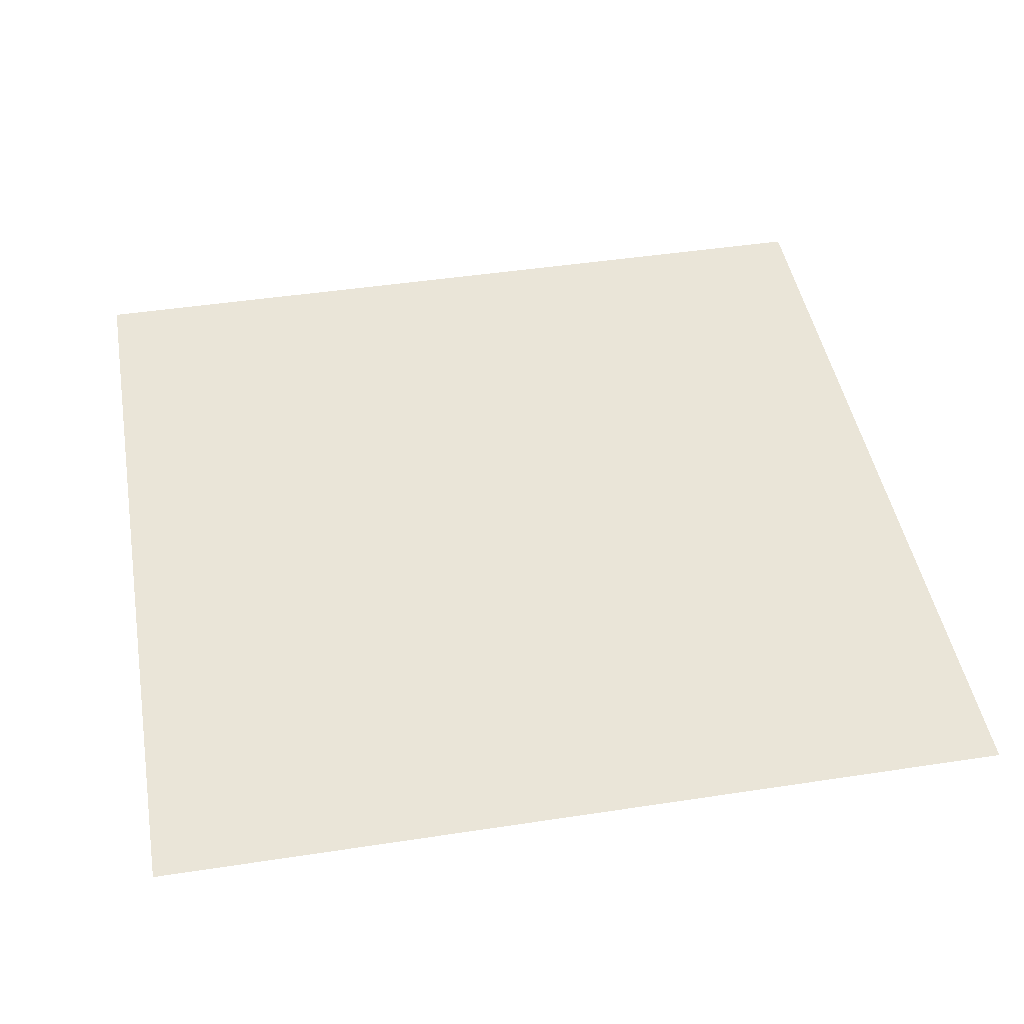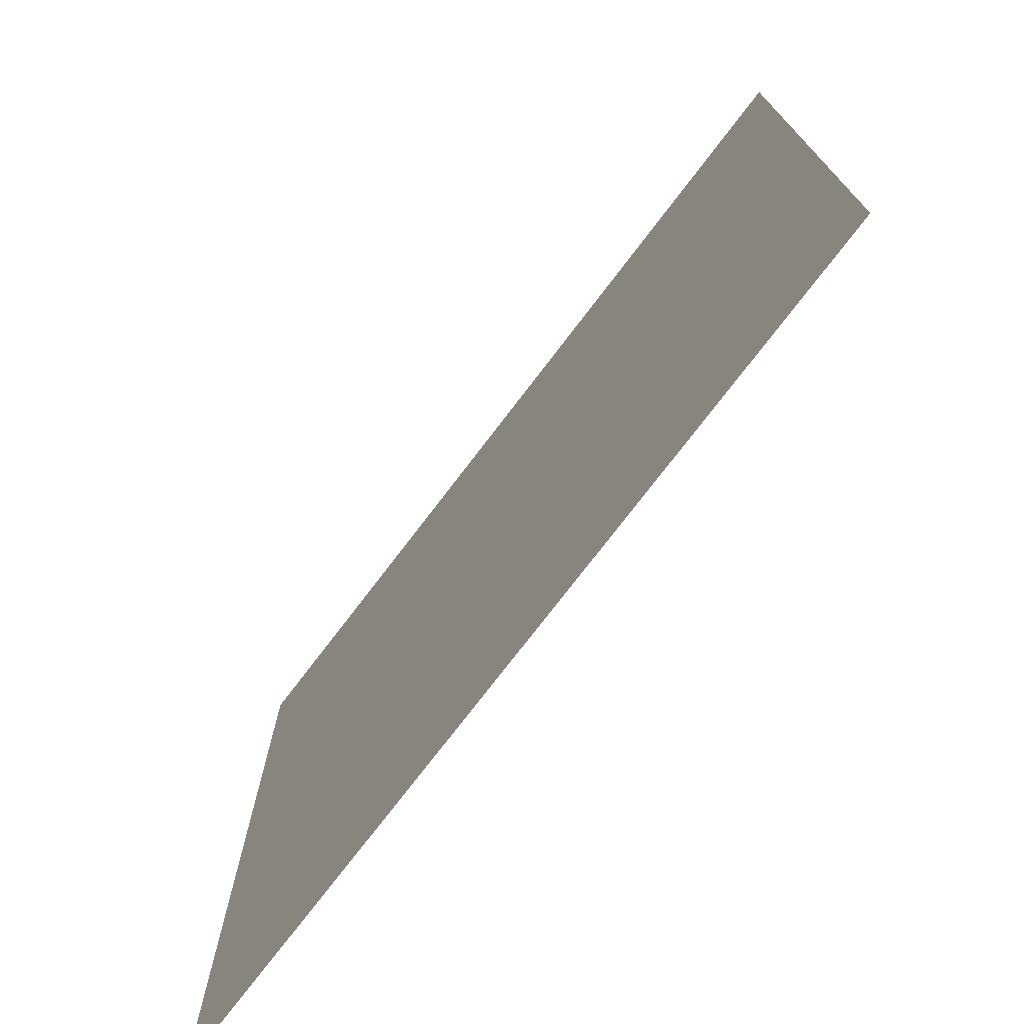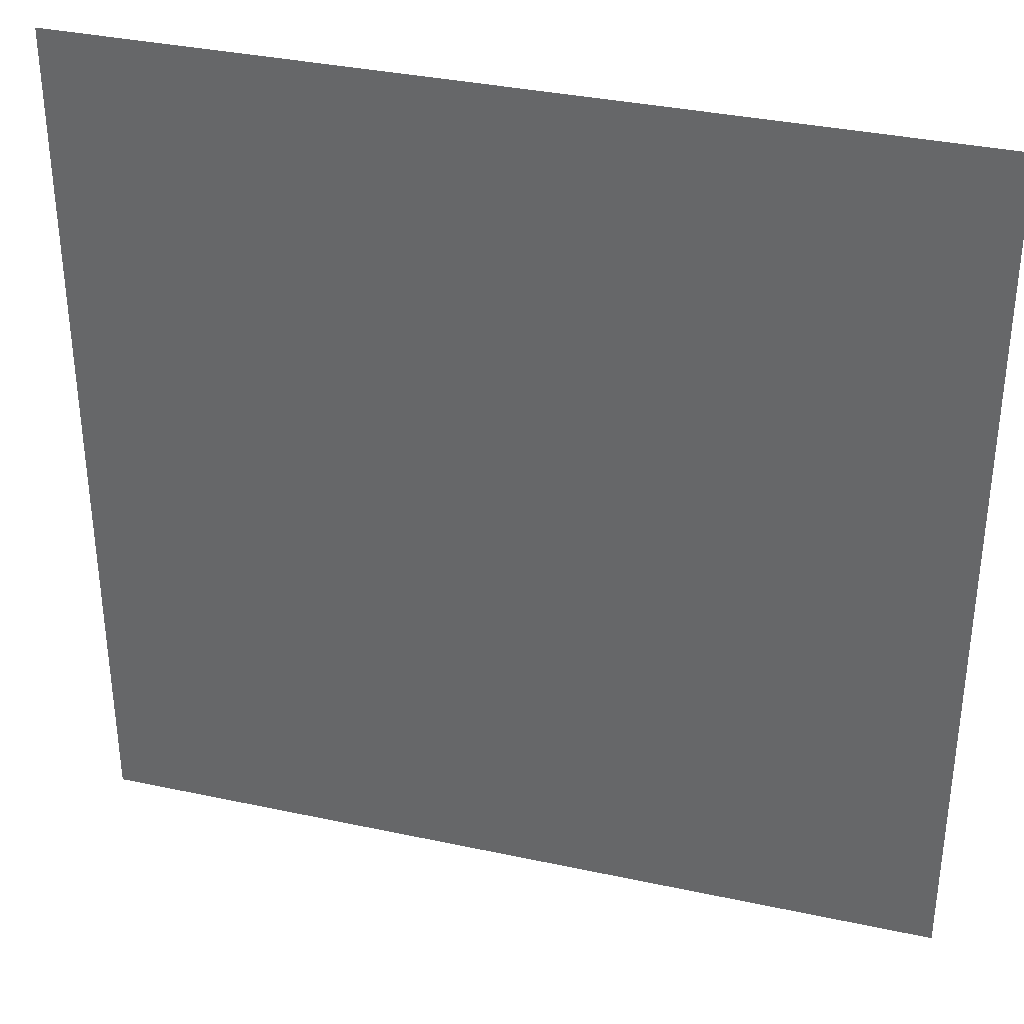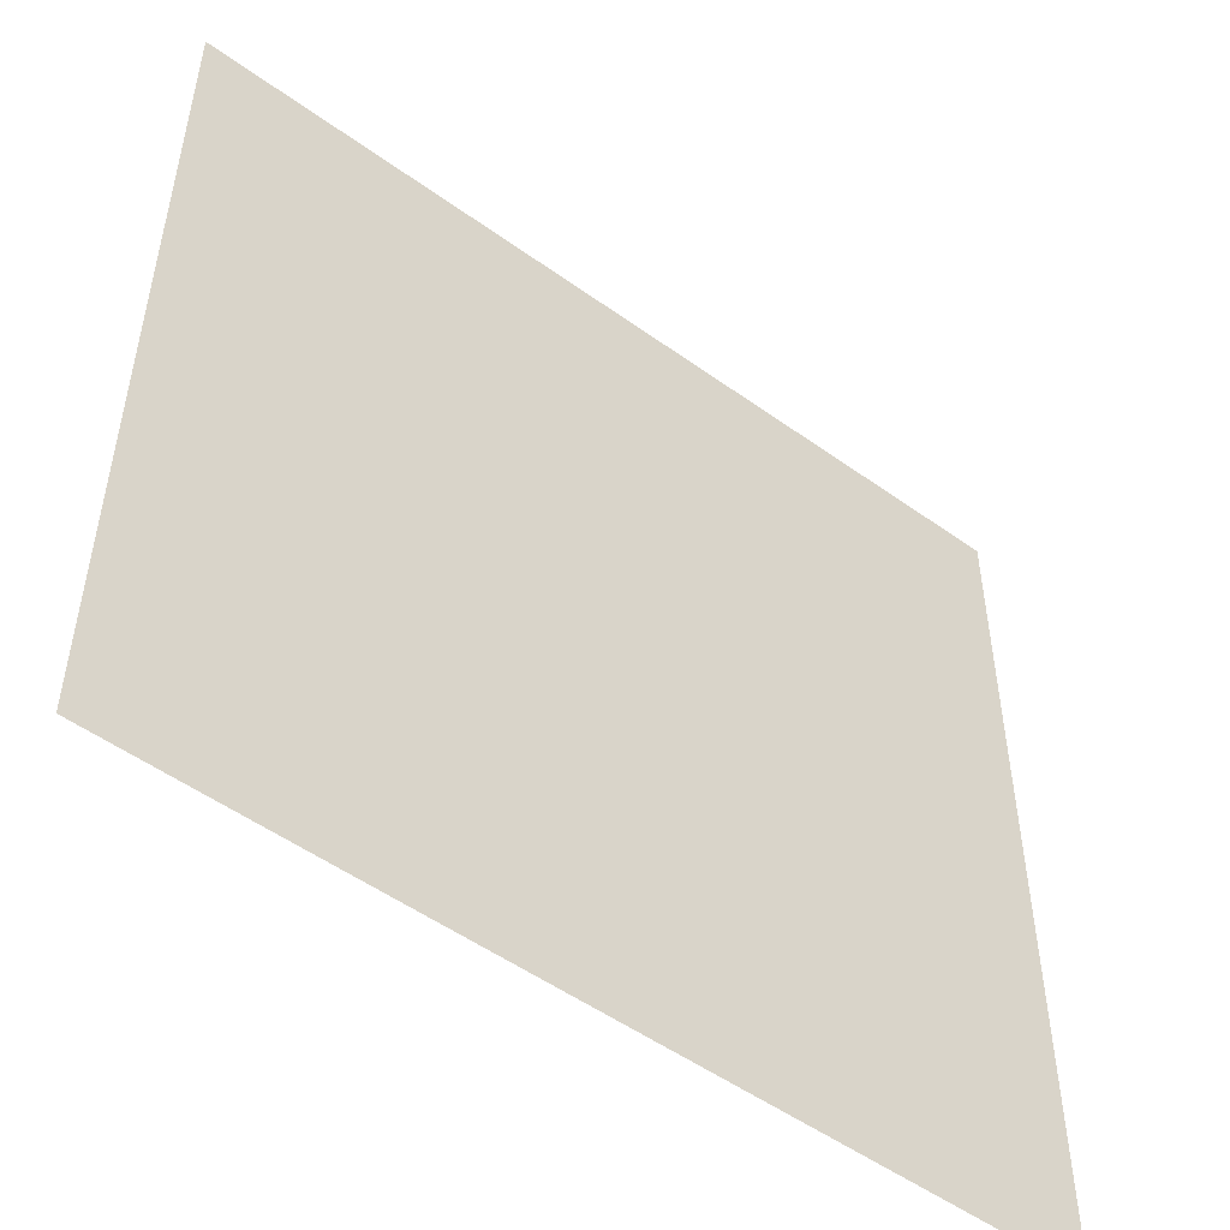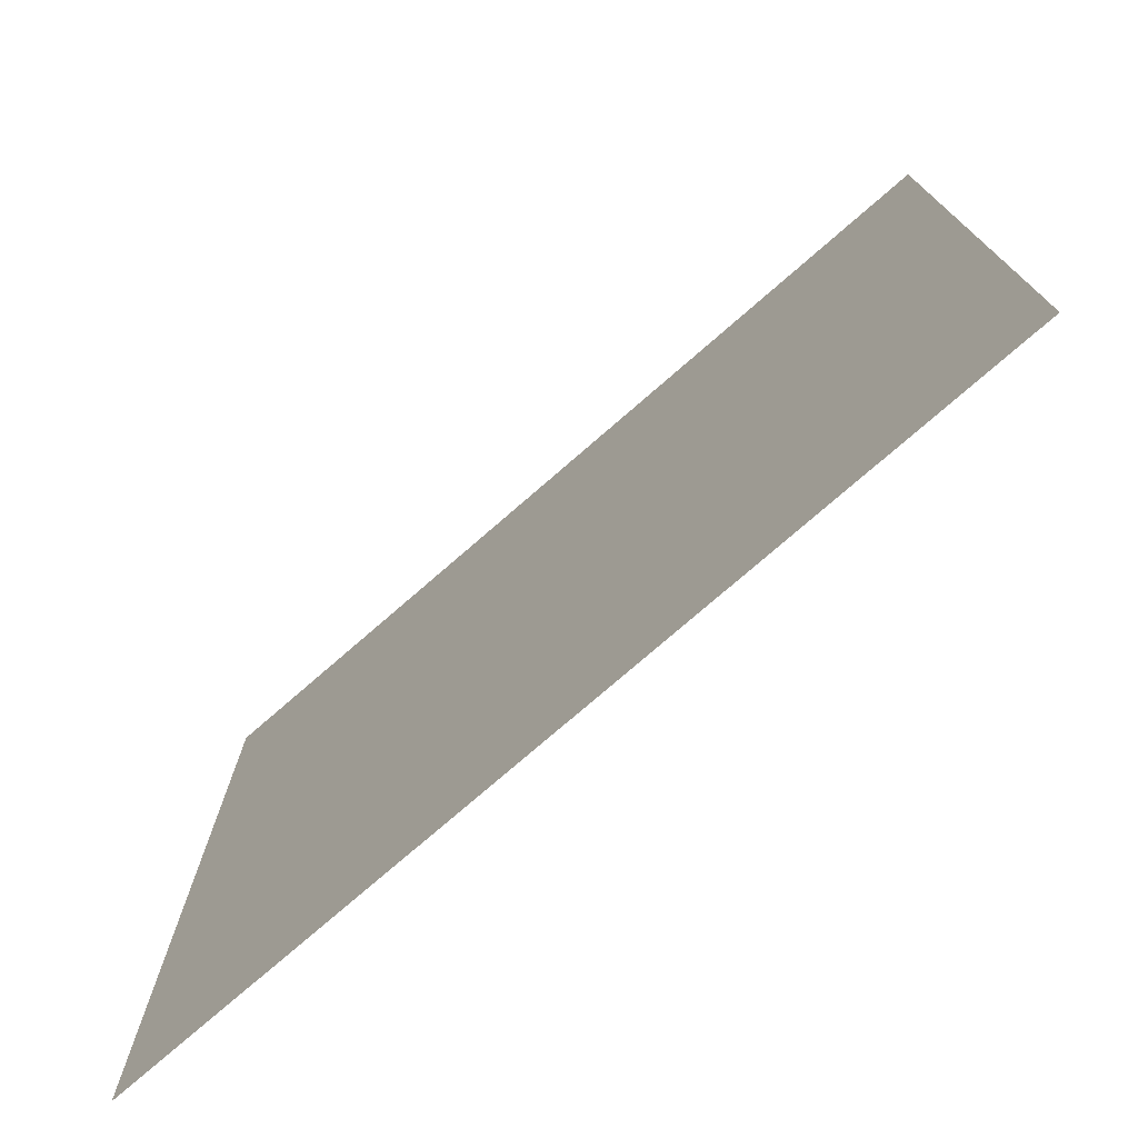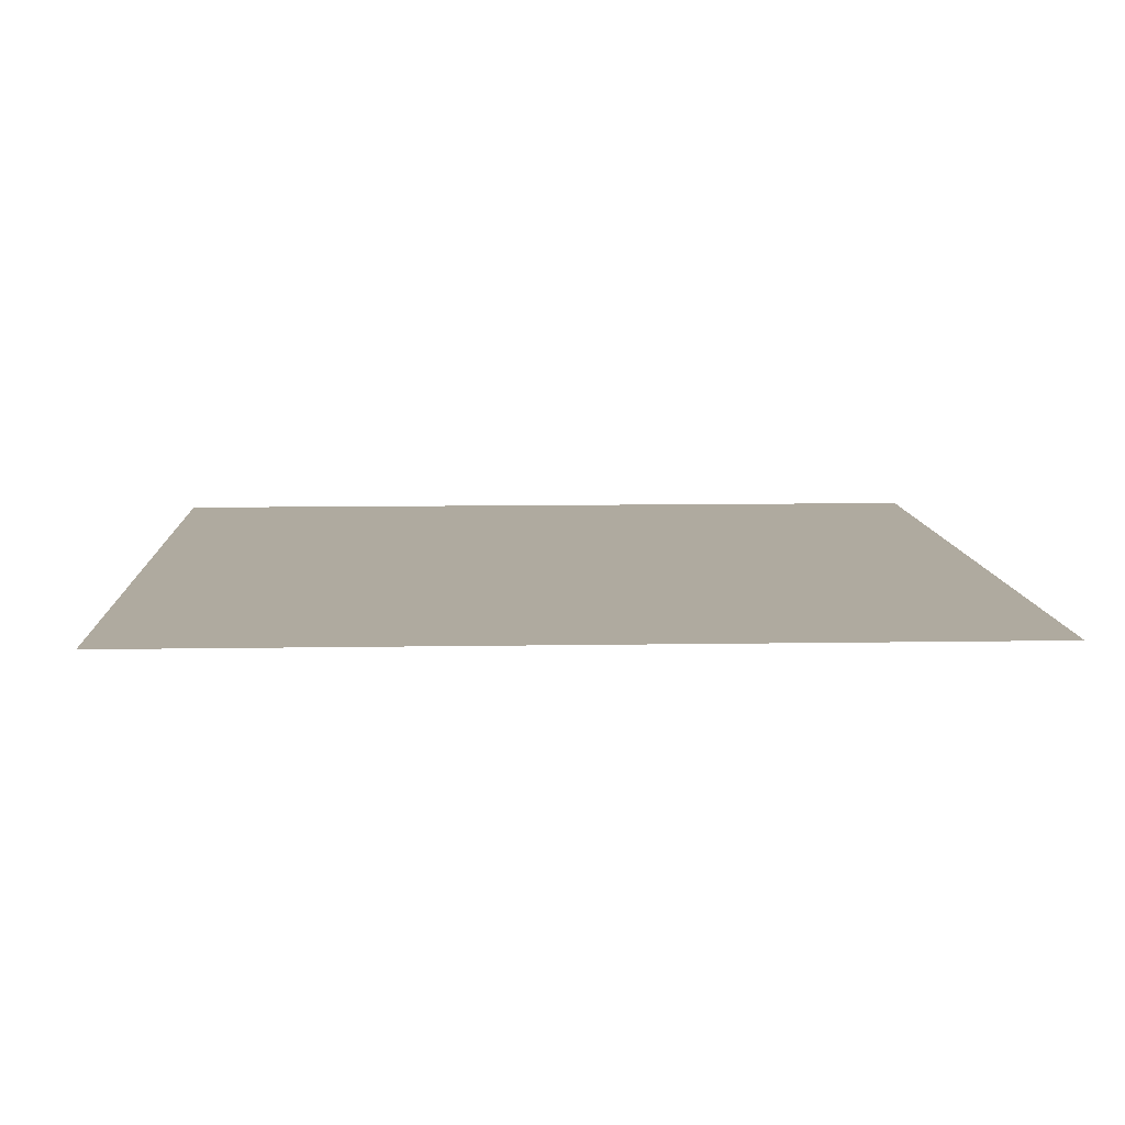
<metadata>
{"format":"obj","ext":"obj","renderer":"f3d","projection":"perspective","resolution":1024,"background":"white","views":[{"elev":45.4,"azim":170.0,"up":"+Z"},{"elev":-74.8,"azim":52.7,"up":"+Y"},{"elev":35.1,"azim":-164.0,"up":"+Y"},{"elev":-51.6,"azim":142.0,"up":"+Y"},{"elev":-76.0,"azim":-139.0,"up":"+Y"},{"elev":9.4,"azim":87.4,"up":"+Z"}]}
</metadata>
<code>
v -3 -16 0
v -4 -16 0
v -4 -15 0
v -3 -15 0
g Map_Master_mesh_0172
f 1 2 3 4

</code>
